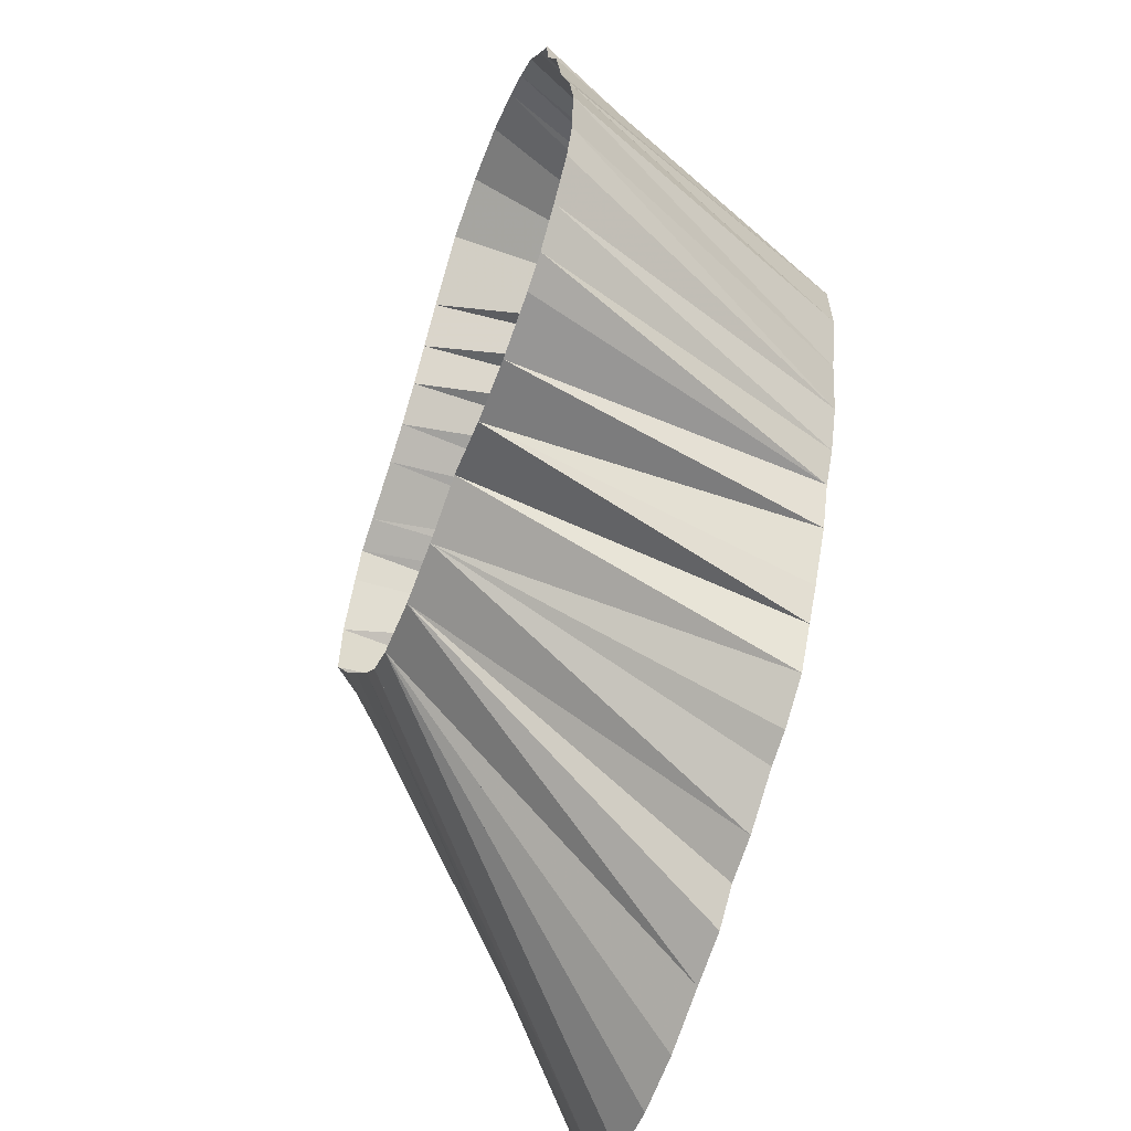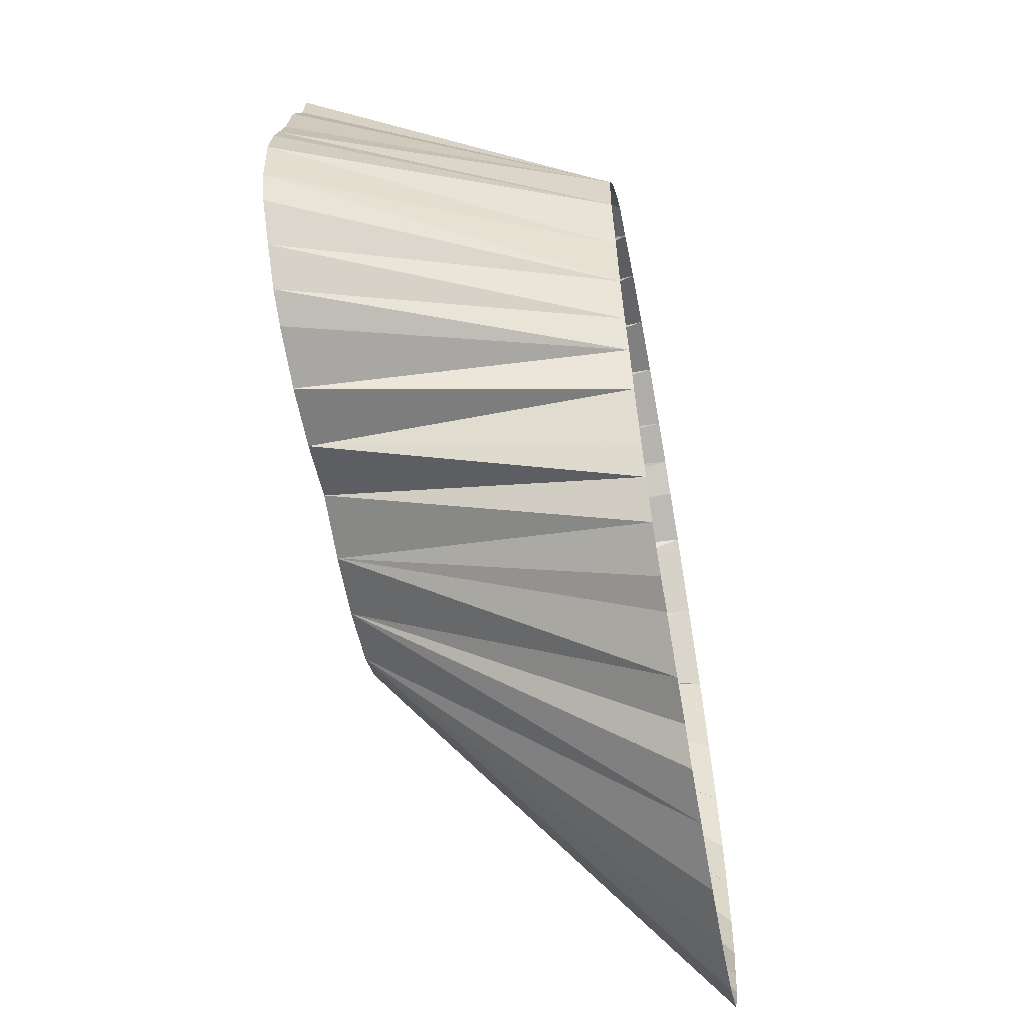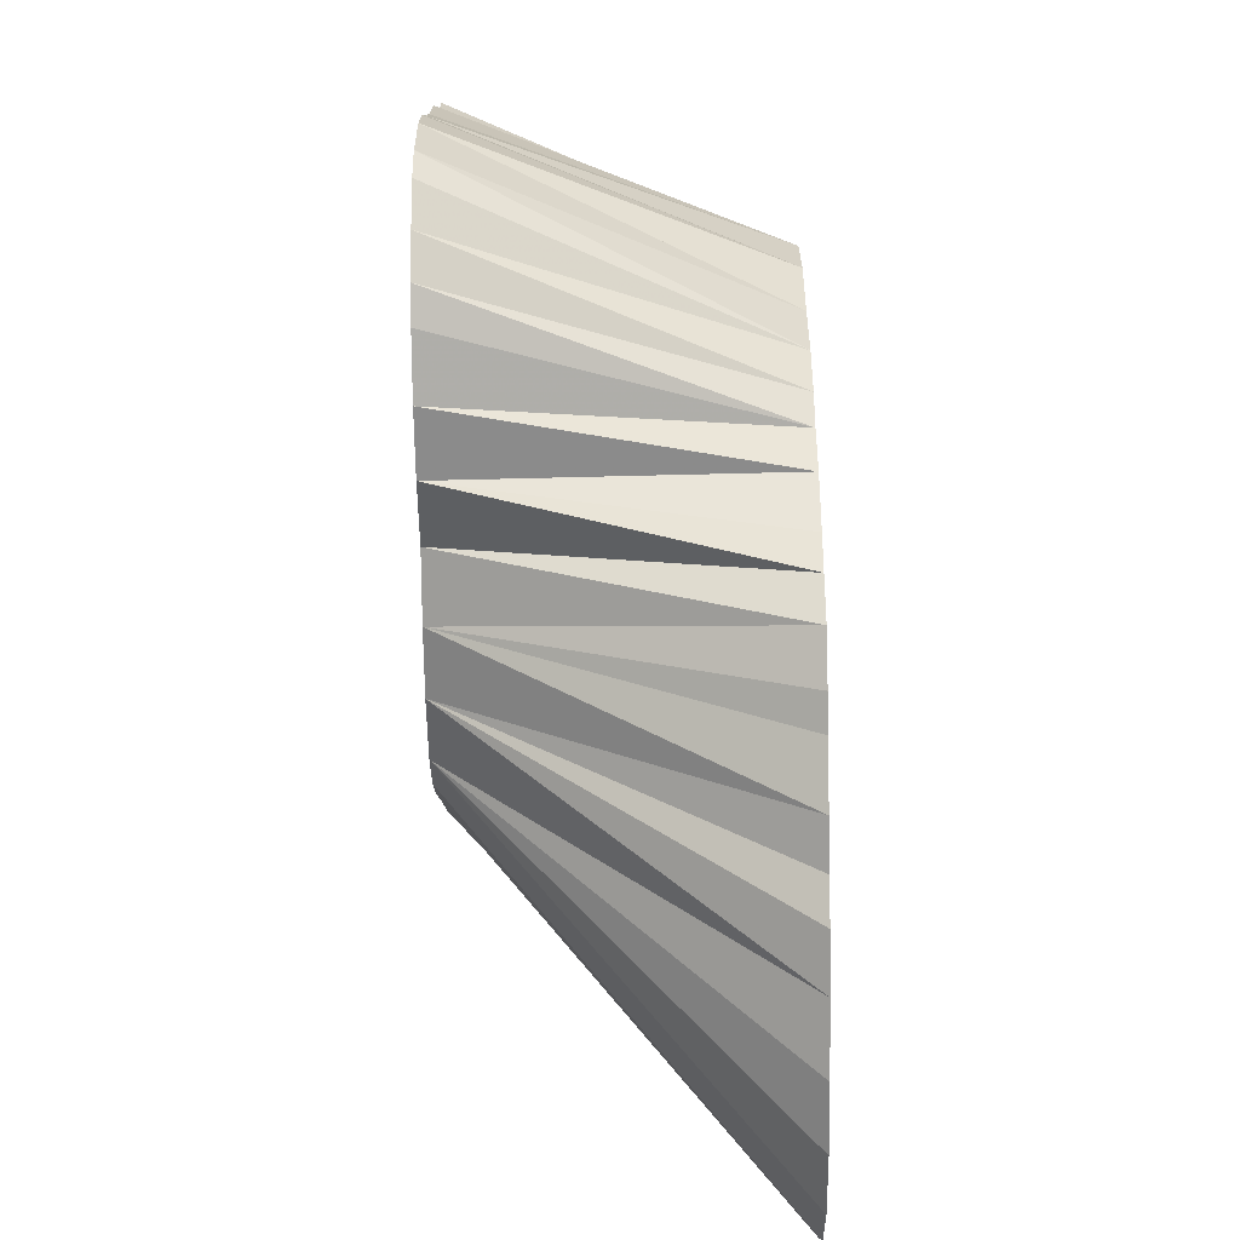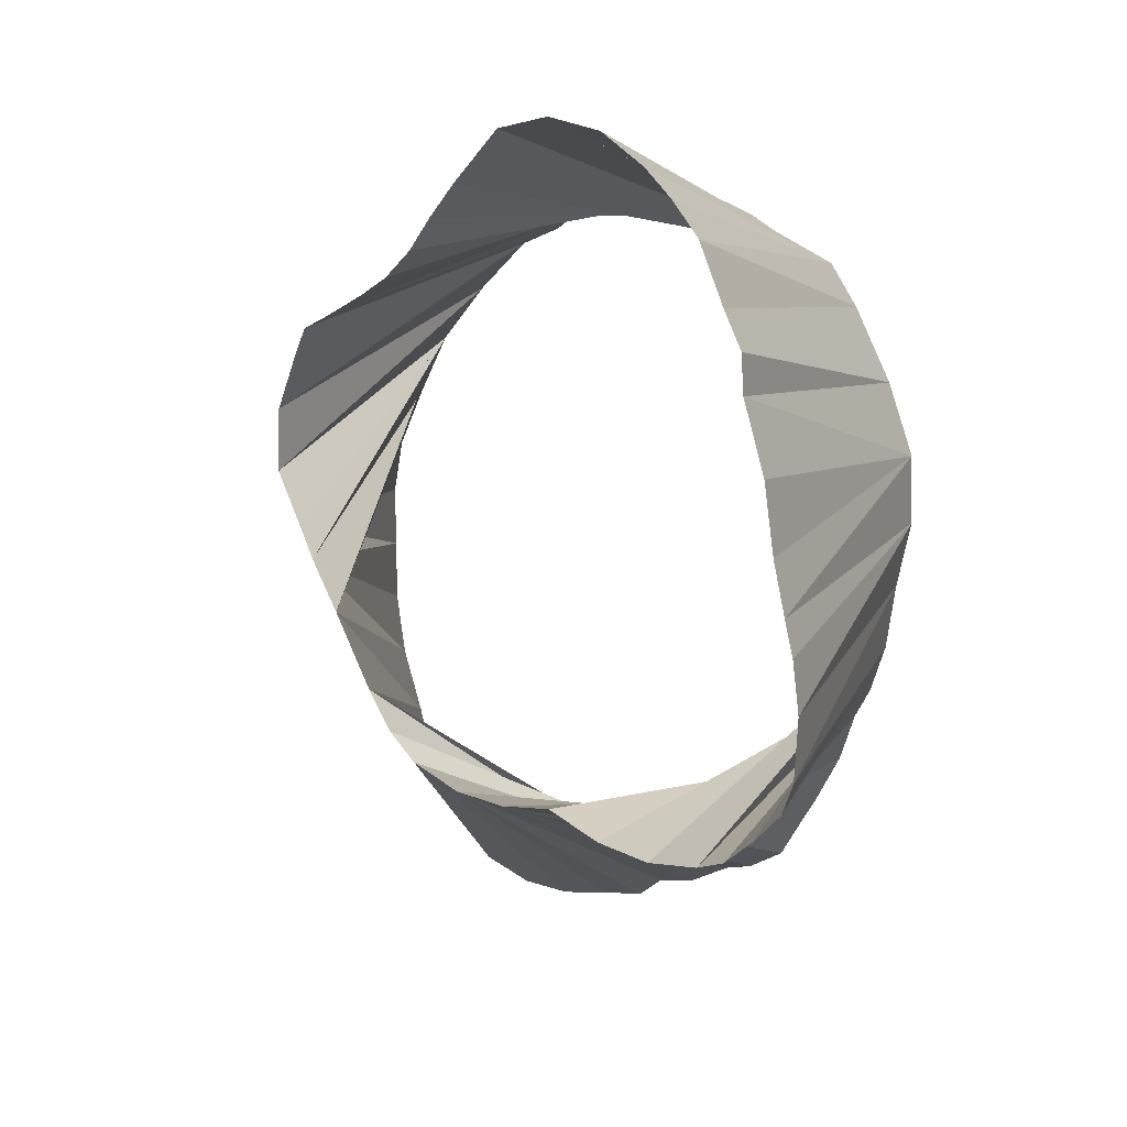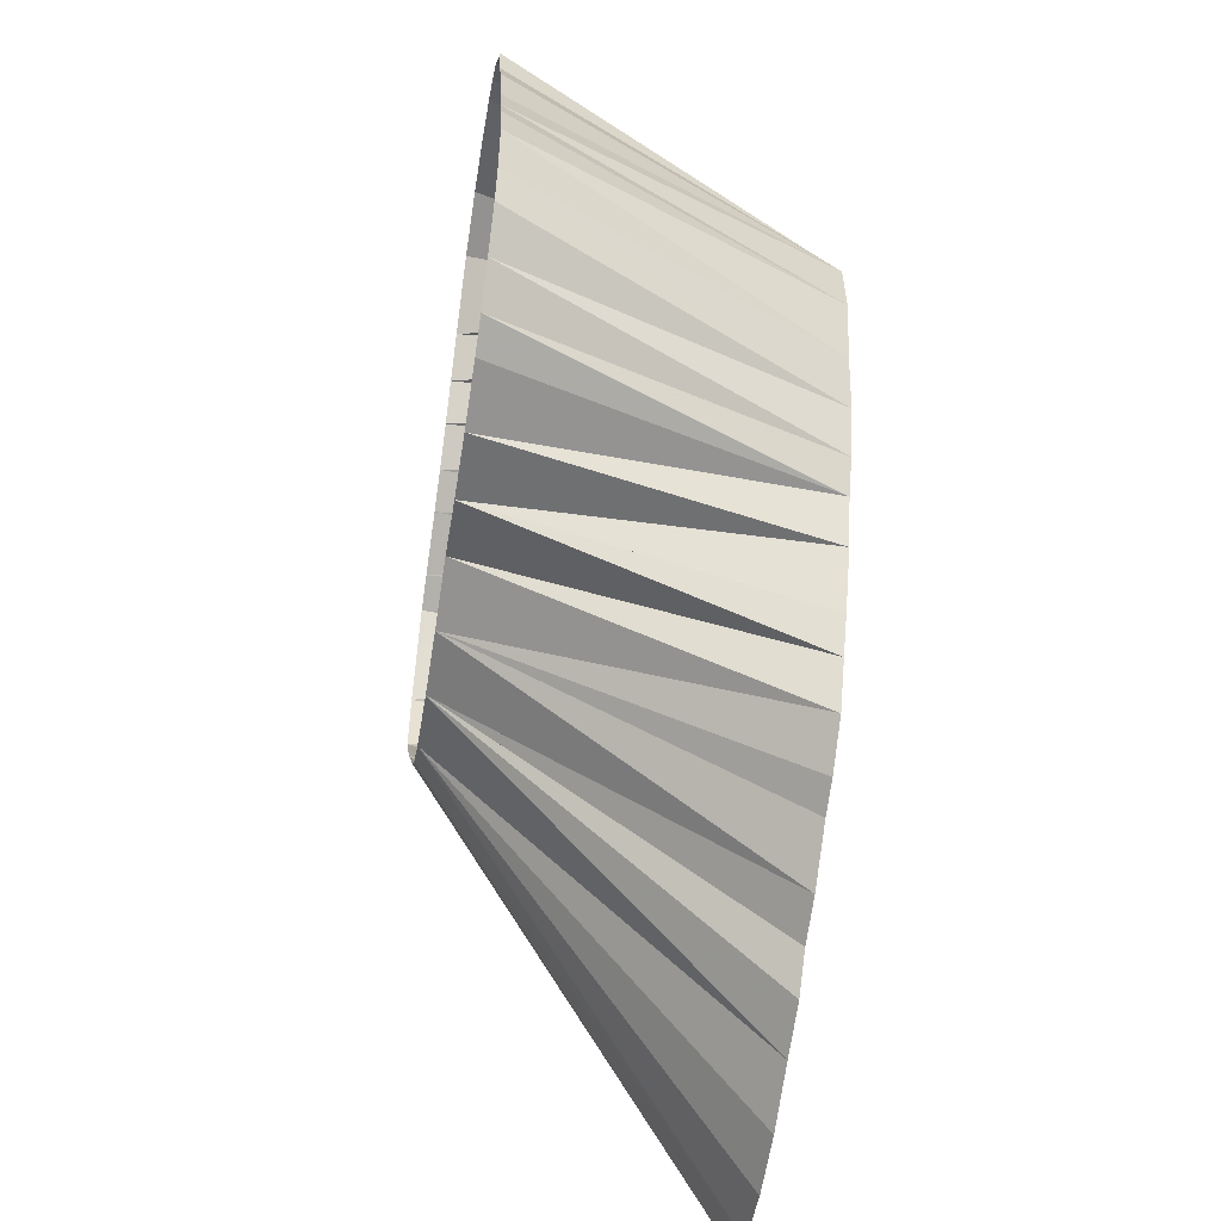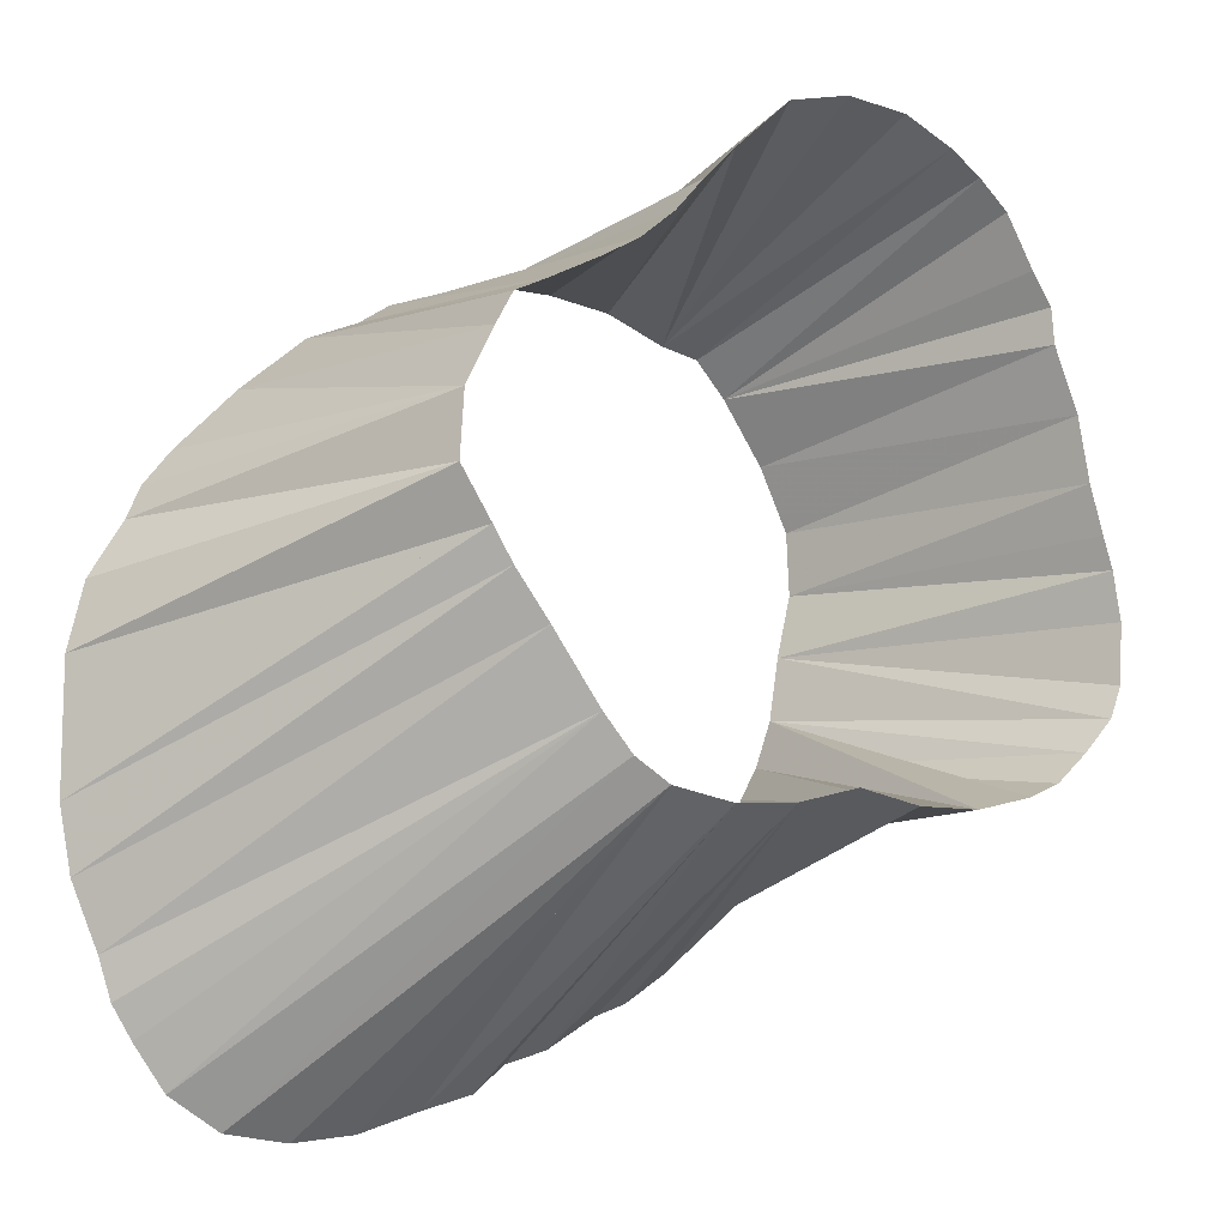
<metadata>
{"format":"obj","ext":"obj","renderer":"f3d","projection":"perspective","resolution":1024,"background":"white","views":[{"elev":-57.7,"azim":69.7,"up":"+Y"},{"elev":-58.5,"azim":100.6,"up":"+Y"},{"elev":-63.0,"azim":90.6,"up":"+Y"},{"elev":17.9,"azim":47.0,"up":"+Y"},{"elev":-53.9,"azim":81.1,"up":"+Y"},{"elev":-11.1,"azim":-30.9,"up":"+Y"}]}
</metadata>
<code>
v 441.2 659.5 -145.1
v 473.1 668.8 -145.1
v 516.2 680 -95.07
v 453.1 665.5 -145.1
v 413.1 636.9 -145.1
v 400.6 576.9 -145.1
v 439.7 614.4 -95.07
v 439.4 650.6 -95.07
v 398.8 586.9 -145.1
v 398.8 596.9 -145.1
v 431.7 626.9 -95.07
v 398.8 606.9 -145.1
v 452.8 596.7 -95.07
v 401.2 617.4 -145.1
v 473.1 586.1 -95.07
v 406.6 626.2 -145.1
v 464.2 665.9 -95.07
v 516.2 626.9 -145.1
v 404.8 566.9 -145.1
v 406.9 560.6 -145.1
v 410 555.6 -145.1
v 474 676.8 -95.07
v 408.8 631.2 -145.1
v 415 548.8 -145.1
v 483.1 586.9 -95.07
v 423.1 543.8 -145.1
v 492.8 567.3 -145.1
v 422.8 646.9 -145.1
v 509.7 599.4 -145.1
v 433.1 542.5 -145.1
v 506.9 594.4 -145.1
v 433.1 655.9 -145.1
v 446.2 662.9 -145.1
v 443.1 543.8 -145.1
v 445.1 607.2 -95.07
v 493.1 589.5 -95.07
v 453.1 547.1 -145.1
v 463.1 587.8 -95.07
v 461.2 549.5 -145.1
v 463.1 668.6 -145.1
v 466.2 553.8 -145.1
v 473.1 555.9 -145.1
v 453.1 657.8 -95.07
v 483.3 667.5 -145.1
v 481.2 561 -145.1
v 436.6 619.4 -95.07
v 493.1 663.8 -145.1
v 486.2 562.9 -145.1
v 499.8 578.8 -145.1
v 496.7 573.8 -145.1
v 499.4 662.5 -145.1
v 504.2 586.9 -145.1
v 504.4 656.9 -145.1
v 511.1 646.9 -145.1
v 512.3 606.9 -145.1
v 515.8 636.9 -145.1
v 513.9 616.9 -145.1
v 432.3 636.9 -95.07
v 436.7 645.6 -95.07
v 444.4 653.1 -95.07
v 468.8 671.2 -95.07
v 457.5 591.2 -95.07
v 458.8 661.2 -95.07
v 483.1 685.3 -95.07
v 493.1 688 -95.07
v 503.1 587.7 -95.07
v 503.1 687.2 -95.07
v 513.1 587.8 -95.07
v 511.2 683.5 -95.07
v 522.5 590.2 -95.07
v 537.2 629.4 -95.07
v 521 675.6 -95.07
v 525.5 667.5 -95.07
v 527.5 592.5 -95.07
v 532.6 597.2 -95.07
v 529.2 656.9 -95.07
v 528.8 662.5 -95.07
v 533.1 646.9 -95.07
v 535 636.9 -95.07
v 539.5 607.5 -95.07
v 537.5 602.5 -95.07
v 538.8 624.4 -95.07
v 540 616.9 -95.07
f 1 32 8
f 1 33 60
f 2 40 17
f 2 40 61
f 2 44 22
f 2 44 61
f 2 44 64
f 4 33 43
f 4 40 63
f 5 16 7
f 5 16 11
f 5 16 58
f 5 23 11
f 5 23 46
f 5 23 58
f 5 28 11
f 5 28 58
f 6 9 7
f 6 19 35
f 9 10 7
f 9 10 46
f 10 12 46
f 12 14 11
f 12 14 46
f 14 16 11
f 16 23 11
f 16 23 35
f 16 23 58
f 18 56 71
f 18 56 79
f 18 57 82
f 18 57 83
f 19 20 13
f 20 21 13
f 20 21 62
f 21 24 13
f 21 24 62
f 24 26 62
f 26 30 38
f 26 30 62
f 27 48 25
f 27 50 25
f 27 50 36
f 28 32 58
f 28 32 59
f 29 31 66
f 29 31 68
f 29 31 70
f 29 31 74
f 29 55 68
f 29 55 70
f 29 55 75
f 30 34 38
f 30 34 62
f 31 52 66
f 31 52 68
f 34 37 38
f 37 39 15
f 37 39 38
f 39 41 15
f 39 41 38
f 41 42 13
f 41 42 15
f 41 42 38
f 42 45 15
f 42 45 25
f 42 45 38
f 44 47 22
f 44 47 64
f 44 47 65
f 45 48 15
f 45 48 25
f 47 51 67
f 47 51 69
f 49 50 25
f 49 50 36
f 49 50 66
f 49 52 36
f 49 52 66
f 51 53 3
f 51 53 72
f 53 54 73
f 53 54 76
f 53 54 77
f 54 56 76
f 54 56 78
f 55 57 80
f 55 57 81
f 3 69 51
f 3 72 51
f 3 72 53
f 7 35 6
f 7 35 16
f 7 46 5
f 7 46 9
f 7 46 10
f 8 59 32
f 8 60 1
f 11 46 5
f 11 46 12
f 11 46 14
f 11 46 23
f 11 58 5
f 11 58 16
f 11 58 23
f 11 58 28
f 13 35 19
f 13 62 20
f 13 62 21
f 13 62 24
f 13 62 41
f 15 25 42
f 15 25 45
f 15 25 48
f 15 25 50
f 15 38 37
f 15 38 39
f 15 38 41
f 15 38 42
f 15 38 45
f 17 61 2
f 17 61 40
f 17 63 40
f 22 61 2
f 22 61 44
f 22 64 2
f 22 64 44
f 22 64 47
f 25 36 27
f 25 36 49
f 25 36 50
f 36 66 49
f 36 66 50
f 36 66 52
f 38 62 26
f 38 62 30
f 38 62 34
f 38 62 41
f 38 62 45
f 43 60 33
f 43 63 4
f 58 59 28
f 58 59 32
f 64 65 44
f 64 65 47
f 65 67 47
f 66 68 29
f 66 68 31
f 66 68 52
f 67 69 47
f 67 69 51
f 68 70 29
f 68 70 31
f 68 70 55
f 70 74 29
f 70 74 31
f 71 79 18
f 71 79 56
f 71 82 18
f 72 73 53
f 73 77 53
f 73 77 54
f 74 75 29
f 75 81 55
f 76 77 53
f 76 77 54
f 76 78 54
f 76 78 56
f 78 79 56
f 80 81 55
f 80 81 57
f 80 83 57
f 82 83 18
f 82 83 57

</code>
